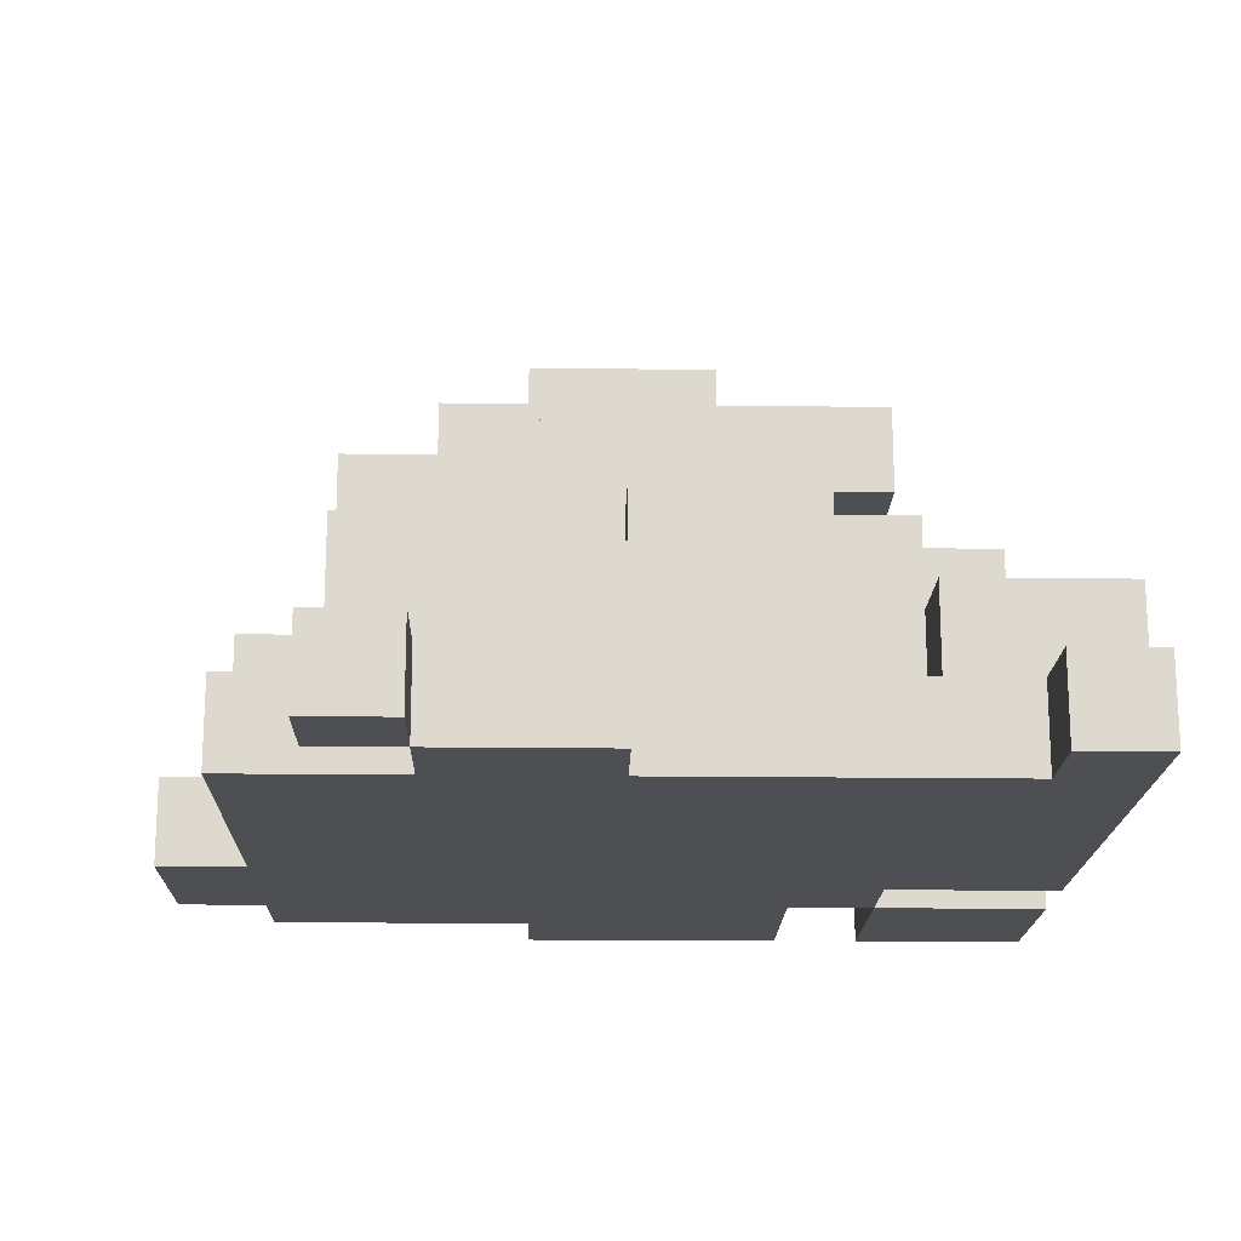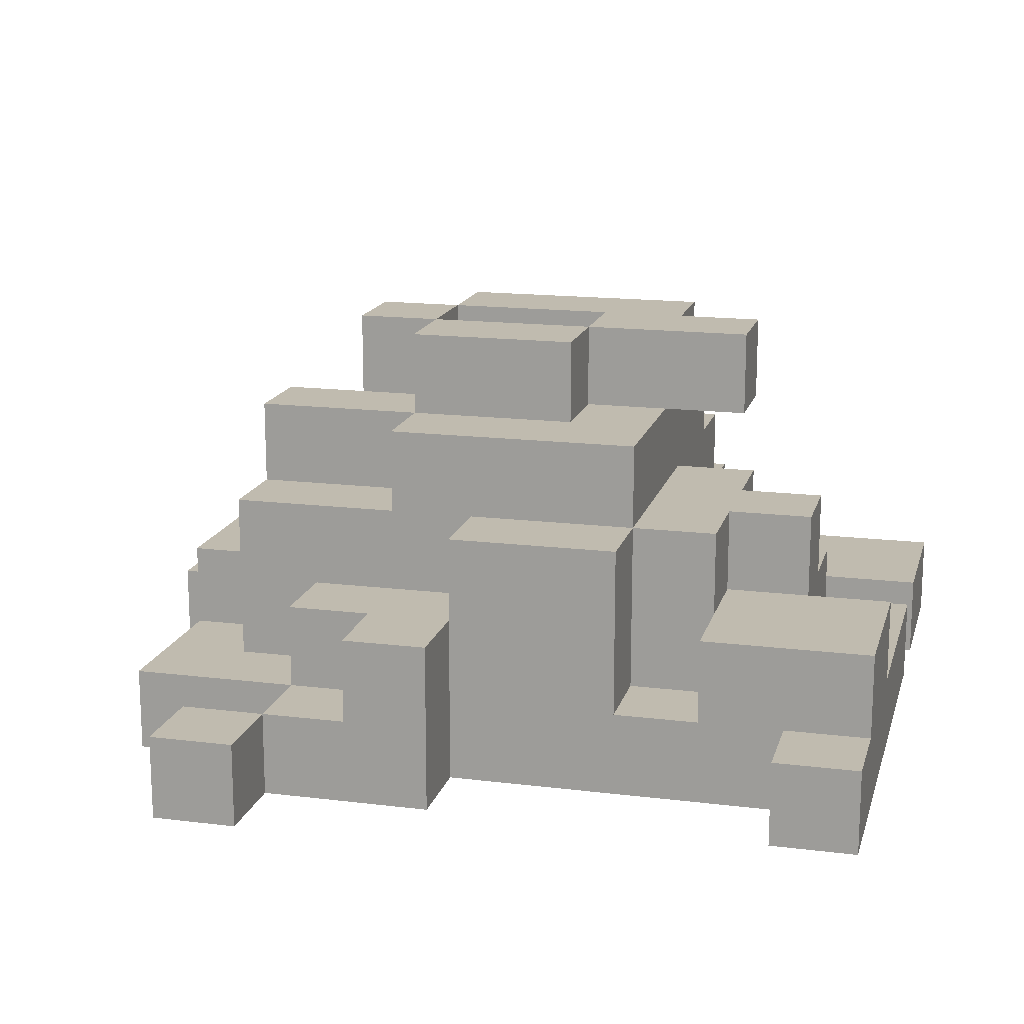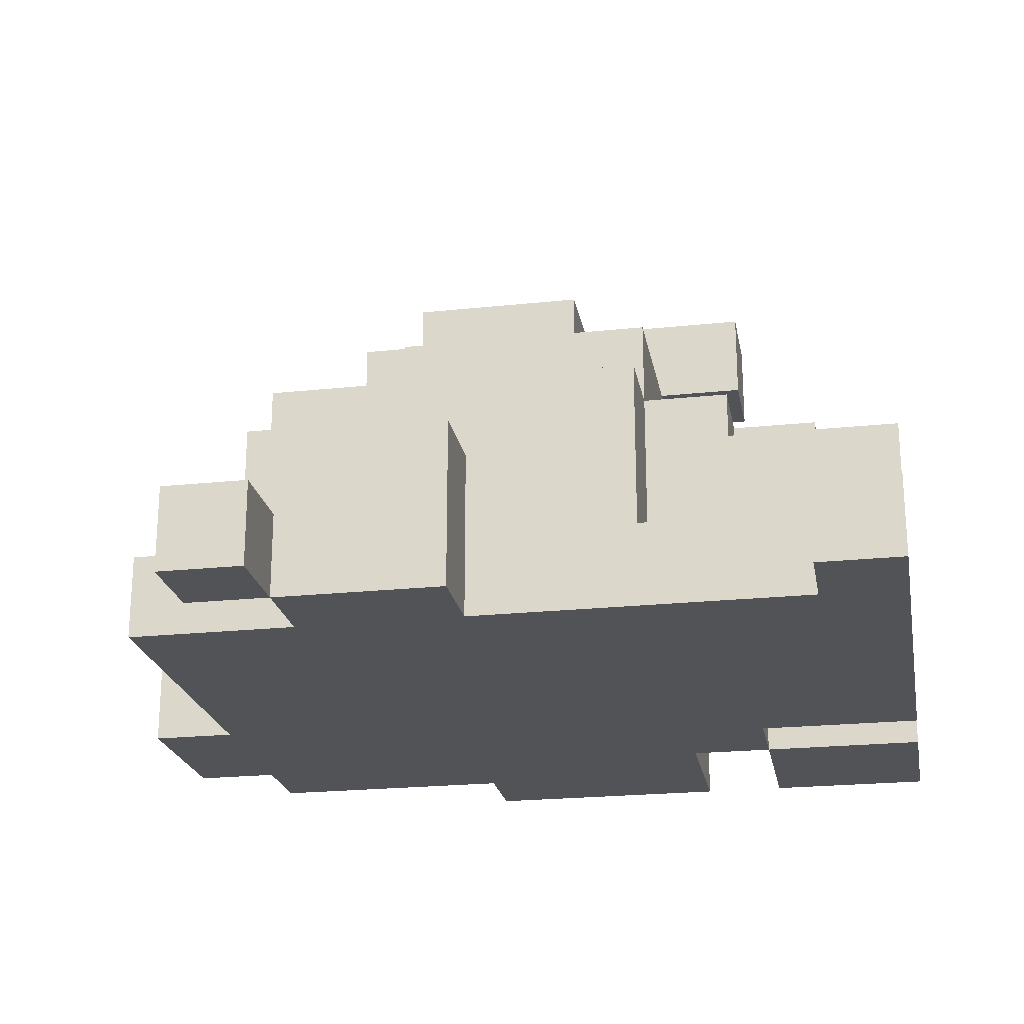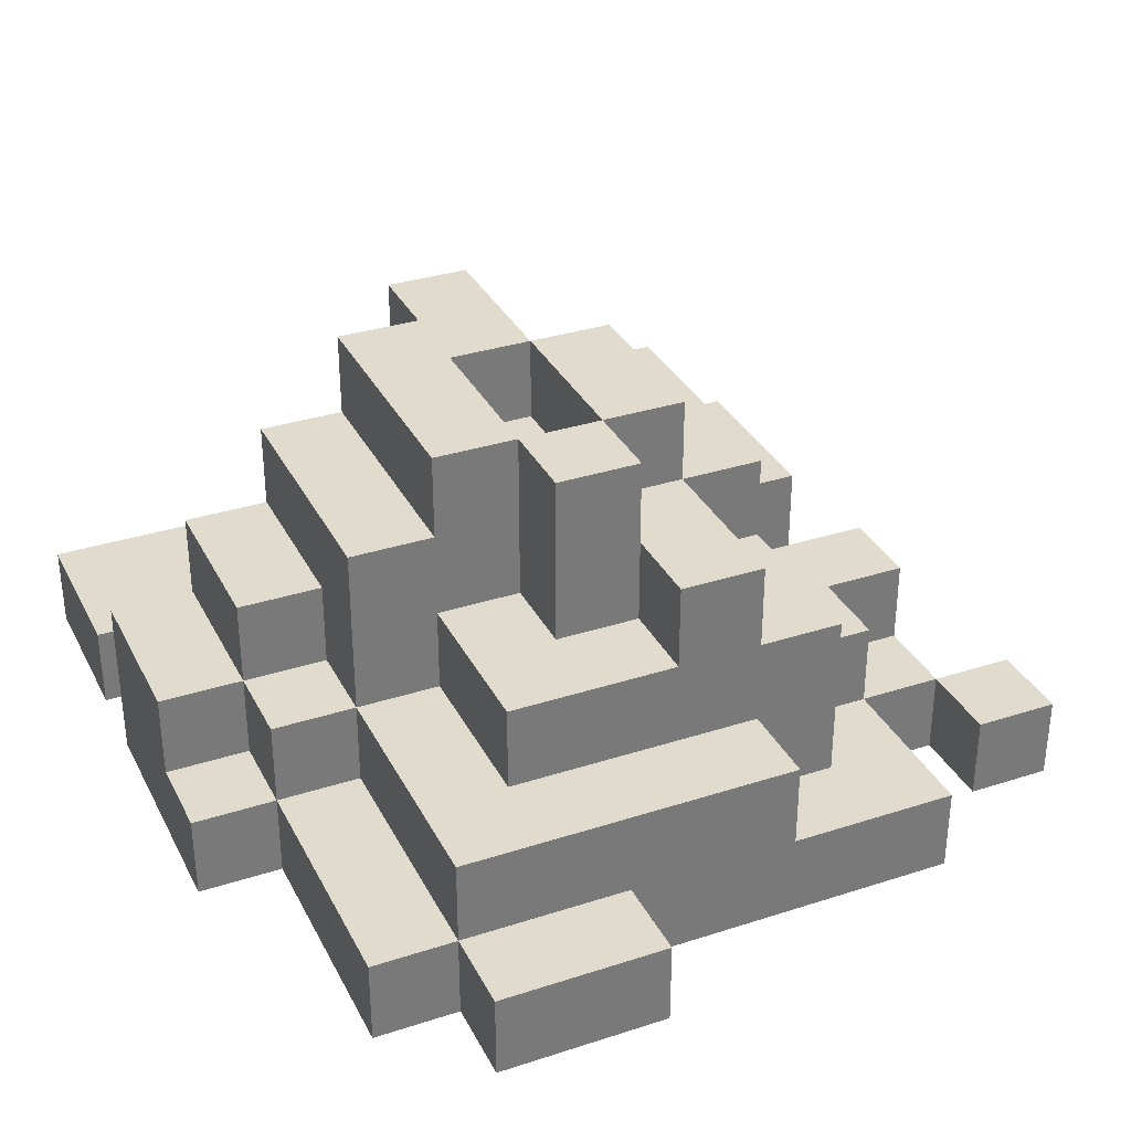
<metadata>
{"format":"obj","ext":"obj","renderer":"f3d","projection":"perspective","resolution":1024,"background":"white","views":[{"elev":-17.8,"azim":-91.4,"up":"+Y"},{"elev":16.0,"azim":-75.6,"up":"+Y"},{"elev":-22.4,"azim":-79.6,"up":"+Y"},{"elev":33.3,"azim":156.1,"up":"+Y"}]}
</metadata>
<code>
o
v -0.5 0 -0.2
v -0.5 0 -0.3
v -0.5 0.1 -0.2
v -0.5 0.1 -0.3
v -0.4 0 0.5
v -0.4 0 0.4
v -0.4 0 0
v -0.4 0 -0.2
v -0.4 0.1 0.5
v -0.4 0.1 0.4
v -0.4 0.1 -0.1
v -0.4 0.1 -0.2
v -0.4 0.2 0
v -0.4 0.2 -0.1
v -0.3 0 0.4
v -0.3 0 0
v -0.3 0 -0.2
v -0.3 0 -0.4
v -0.3 0.1 0.5
v -0.3 0.1 0.4
v -0.3 0.1 0.3
v -0.3 0.1 0.2
v -0.3 0.1 -0.1
v -0.3 0.1 -0.2
v -0.3 0.1 -0.4
v -0.3 0.2 0.5
v -0.3 0.2 0.3
v -0.3 0.2 0
v -0.3 0.2 -0.1
v -0.3 0.2 -0.2
v -0.3 0.3 0.2
v -0.3 0.3 0
v -0.2 0.1 0.3
v -0.2 0.1 0.2
v -0.2 0.1 -0.2
v -0.2 0.1 -0.3
v -0.2 0.2 0.3
v -0.2 0.2 0
v -0.2 0.2 -0.2
v -0.2 0.3 0.3
v -0.2 0.3 0.2
v -0.2 0.3 0
v -0.2 0.3 -0.1
v -0.2 0.3 -0.3
v -0.2 0.4 0.2
v -0.2 0.4 -0.1
v -0.1 0.1 -0.3
v -0.1 0.1 -0.4
v -0.1 0.2 0.4
v -0.1 0.2 0.3
v -0.1 0.2 -0.3
v -0.1 0.2 -0.4
v -0.1 0.3 0.4
v -0.1 0.3 0.3
v -0.1 0.3 -0.1
v -0.1 0.3 -0.3
v -0.1 0.4 0.1
v -0.1 0.4 -0.1
v -0.1 0.4 -0.3
v -0.1 0.5 0.1
v -0.1 0.5 -0.1
v 0 0.4 0.3
v 0 0.4 0.2
v 0 0.4 0.1
v 0 0.4 -0.1
v 0 0.4 -0.2
v 0 0.5 0.3
v 0 0.5 0.1
v 0 0.5 -0.1
v 0 0.5 -0.2
v 0.1 0 -0.4
v 0.1 0 -0.5
v 0.1 0.1 -0.4
v 0.1 0.1 -0.5
v 0.1 0.4 0.1
v 0.1 0.4 -0.1
v 0.1 0.5 0.1
v 0.1 0.5 -0.1
v 0.3 0 0.5
v 0.3 0 0.3
v 0.3 0.1 0.5
v 0.3 0.1 0.3
v -0.4 0 -0.2
v -0.4 0 -0.3
v -0.4 0.1 -0.2
v -0.4 0.1 -0.3
v -0.1 0.1 0.5
v -0.1 0.1 0.4
v -0.1 0.2 0.5
v -0.1 0.2 0.4
v 0 0.2 0.4
v 0 0.2 0.3
v 0 0.3 0.4
v 0 0.3 0.3
v 0 0.3 -0.2
v 0 0.3 -0.3
v 0 0.4 0.1
v 0 0.4 -0.1
v 0 0.4 -0.2
v 0 0.4 -0.3
v 0 0.5 0.1
v 0 0.5 -0.1
v 0.1 0.1 0.4
v 0.1 0.1 0.3
v 0.1 0.2 0.4
v 0.1 0.2 0.3
v 0.1 0.2 0.2
v 0.1 0.3 0.3
v 0.1 0.3 0.2
v 0.1 0.3 -0.1
v 0.1 0.3 -0.2
v 0.1 0.4 0.3
v 0.1 0.4 0.2
v 0.1 0.5 0.3
v 0.1 0.5 0.2
v 0.1 0.5 -0.1
v 0.1 0.5 -0.2
v 0.2 0 0.5
v 0.2 0 0.3
v 0.2 0.1 0.5
v 0.2 0.1 0.3
v 0.2 0.2 -0.1
v 0.2 0.2 -0.3
v 0.2 0.3 -0.1
v 0.2 0.3 -0.3
v 0.2 0.4 0.2
v 0.2 0.4 -0.1
v 0.2 0.5 0.2
v 0.2 0.5 -0.1
v 0.3 0 0.3
v 0.3 0 0.2
v 0.3 0 -0.4
v 0.3 0 -0.5
v 0.3 0.1 0.3
v 0.3 0.1 -0.1
v 0.3 0.1 -0.4
v 0.3 0.1 -0.5
v 0.3 0.2 0.3
v 0.3 0.2 0.2
v 0.3 0.2 0
v 0.3 0.2 -0.1
v 0.3 0.2 -0.4
v 0.3 0.3 0.2
v 0.3 0.3 0
v 0.3 0.4 0.2
v 0.3 0.4 -0.1
v 0.4 0 -0.1
v 0.4 0 -0.4
v 0.4 0.1 0
v 0.4 0.1 -0.1
v 0.4 0.1 -0.4
v 0.4 0.2 0.2
v 0.4 0.2 0
v 0.4 0.2 -0.1
v 0.4 0.3 0.2
v 0.4 0.3 0
v 0.5 0 0.5
v 0.5 0 0.3
v 0.5 0 0.2
v 0.5 0 -0.1
v 0.5 0.1 0.5
v 0.5 0.1 0.3
v 0.5 0.1 0
v 0.5 0.1 -0.1
v 0.5 0.2 0.2
v 0.5 0.2 0
v -0.4 0 0.5
v -0.4 0.1 0.5
v -0.3 0.1 0.5
v -0.3 0.2 0.5
v -0.1 0.1 0.5
v -0.1 0.2 0.5
v 0.2 0 0.5
v 0.2 0.1 0.5
v 0.3 0 0.5
v 0.3 0.1 0.5
v 0.5 0 0.5
v 0.5 0.1 0.5
v -0.1 0.1 0.4
v -0.1 0.2 0.4
v -0.1 0.3 0.4
v 0 0.2 0.4
v 0 0.3 0.4
v 0.1 0.1 0.4
v 0.1 0.2 0.4
v -0.2 0.2 0.3
v -0.2 0.3 0.3
v -0.1 0.2 0.3
v -0.1 0.3 0.3
v 0 0.2 0.3
v 0 0.3 0.3
v 0 0.4 0.3
v 0 0.5 0.3
v 0.1 0.1 0.3
v 0.1 0.2 0.3
v 0.1 0.3 0.3
v 0.1 0.4 0.3
v 0.1 0.5 0.3
v 0.2 0 0.3
v 0.2 0.1 0.3
v 0.3 0 0.3
v 0.3 0.1 0.3
v 0.3 0.2 0.3
v -0.3 0.1 0.2
v -0.3 0.3 0.2
v -0.2 0.1 0.2
v -0.2 0.3 0.2
v -0.2 0.4 0.2
v 0 0.4 0.2
v 0.1 0.2 0.2
v 0.1 0.3 0.2
v 0.1 0.4 0.2
v 0.1 0.5 0.2
v 0.2 0.4 0.2
v 0.2 0.5 0.2
v 0.3 0 0.2
v 0.3 0.2 0.2
v 0.3 0.3 0.2
v 0.3 0.4 0.2
v 0.4 0.2 0.2
v 0.4 0.3 0.2
v 0.5 0 0.2
v 0.5 0.2 0.2
v -0.1 0.4 0.1
v -0.1 0.5 0.1
v 0 0.4 0.1
v 0 0.5 0.1
v -0.4 0 0
v -0.4 0.2 0
v -0.3 0 0
v -0.3 0.2 0
v 0 0.4 -0.1
v 0 0.5 -0.1
v 0.1 0.4 -0.1
v 0.1 0.5 -0.1
v -0.5 0 -0.2
v -0.5 0.1 -0.2
v -0.4 0 -0.2
v -0.4 0.1 -0.2
v -0.4 0 0.4
v -0.4 0.1 0.4
v -0.3 0 0.4
v -0.3 0.1 0.4
v -0.3 0.1 0.3
v -0.3 0.2 0.3
v -0.2 0.1 0.3
v -0.2 0.2 0.3
v 0.3 0 0.3
v 0.3 0.1 0.3
v 0.5 0 0.3
v 0.5 0.1 0.3
v 0 0.4 0.1
v 0 0.5 0.1
v 0.1 0.4 0.1
v 0.1 0.5 0.1
v -0.3 0.2 0
v -0.3 0.3 0
v -0.2 0.2 0
v -0.2 0.3 0
v 0.3 0.2 0
v 0.3 0.3 0
v 0.4 0.1 0
v 0.4 0.2 0
v 0.4 0.3 0
v 0.5 0.1 0
v 0.5 0.2 0
v -0.4 0.1 -0.1
v -0.4 0.2 -0.1
v -0.3 0.1 -0.1
v -0.3 0.2 -0.1
v -0.2 0.3 -0.1
v -0.2 0.4 -0.1
v -0.1 0.3 -0.1
v -0.1 0.4 -0.1
v -0.1 0.5 -0.1
v 0 0.4 -0.1
v 0 0.5 -0.1
v 0.1 0.3 -0.1
v 0.1 0.5 -0.1
v 0.2 0.2 -0.1
v 0.2 0.3 -0.1
v 0.2 0.4 -0.1
v 0.2 0.5 -0.1
v 0.3 0.1 -0.1
v 0.3 0.2 -0.1
v 0.3 0.4 -0.1
v 0.4 0 -0.1
v 0.4 0.1 -0.1
v 0.4 0.2 -0.1
v 0.5 0 -0.1
v 0.5 0.1 -0.1
v -0.4 0 -0.2
v -0.4 0.1 -0.2
v -0.3 0 -0.2
v -0.3 0.1 -0.2
v -0.3 0.2 -0.2
v -0.2 0.1 -0.2
v -0.2 0.2 -0.2
v 0 0.3 -0.2
v 0 0.4 -0.2
v 0 0.5 -0.2
v 0.1 0.3 -0.2
v 0.1 0.5 -0.2
v -0.5 0 -0.3
v -0.5 0.1 -0.3
v -0.4 0 -0.3
v -0.4 0.1 -0.3
v -0.2 0.1 -0.3
v -0.2 0.3 -0.3
v -0.1 0.1 -0.3
v -0.1 0.2 -0.3
v -0.1 0.3 -0.3
v -0.1 0.4 -0.3
v 0 0.3 -0.3
v 0 0.4 -0.3
v 0.2 0.2 -0.3
v 0.2 0.3 -0.3
v -0.3 0 -0.4
v -0.3 0.1 -0.4
v -0.1 0.1 -0.4
v -0.1 0.2 -0.4
v 0.1 0 -0.4
v 0.1 0.1 -0.4
v 0.3 0 -0.4
v 0.3 0.1 -0.4
v 0.3 0.2 -0.4
v 0.4 0 -0.4
v 0.4 0.1 -0.4
v 0.1 0 -0.5
v 0.1 0.1 -0.5
v 0.3 0 -0.5
v 0.3 0.1 -0.5
v -0.4 0 0.5
v 0.2 0 0.5
v 0.3 0 0.5
v 0.5 0 0.5
v -0.4 0 0.4
v -0.3 0 0.4
v 0.2 0 0.3
v 0.3 0 0.3
v 0.5 0 0.3
v 0.3 0 0.2
v 0.5 0 0.2
v -0.4 0 0
v -0.3 0 0
v 0.4 0 -0.1
v 0.5 0 -0.1
v -0.5 0 -0.2
v -0.4 0 -0.2
v -0.3 0 -0.2
v -0.5 0 -0.3
v -0.4 0 -0.3
v -0.3 0 -0.4
v 0.1 0 -0.4
v 0.3 0 -0.4
v 0.4 0 -0.4
v 0.1 0 -0.5
v 0.3 0 -0.5
v 0 0.4 0.3
v 0.1 0.4 0.3
v 0 0.4 0.2
v 0.1 0.4 0.2
v -0.4 0.1 0.5
v -0.3 0.1 0.5
v -0.1 0.1 0.5
v 0.2 0.1 0.5
v 0.3 0.1 0.5
v 0.5 0.1 0.5
v -0.4 0.1 0.4
v -0.3 0.1 0.4
v -0.1 0.1 0.4
v 0.1 0.1 0.4
v -0.3 0.1 0.3
v -0.2 0.1 0.3
v 0.1 0.1 0.3
v 0.2 0.1 0.3
v 0.3 0.1 0.3
v 0.5 0.1 0.3
v -0.3 0.1 0.2
v -0.2 0.1 0.2
v 0.4 0.1 0
v 0.5 0.1 0
v -0.4 0.1 -0.1
v -0.3 0.1 -0.1
v 0.3 0.1 -0.1
v 0.4 0.1 -0.1
v 0.5 0.1 -0.1
v -0.5 0.1 -0.2
v -0.4 0.1 -0.2
v -0.3 0.1 -0.2
v -0.2 0.1 -0.2
v -0.5 0.1 -0.3
v -0.4 0.1 -0.3
v -0.2 0.1 -0.3
v -0.1 0.1 -0.3
v -0.3 0.1 -0.4
v -0.1 0.1 -0.4
v 0.1 0.1 -0.4
v 0.3 0.1 -0.4
v 0.4 0.1 -0.4
v 0.1 0.1 -0.5
v 0.3 0.1 -0.5
v -0.3 0.2 0.5
v -0.1 0.2 0.5
v -0.1 0.2 0.4
v 0 0.2 0.4
v 0.1 0.2 0.4
v -0.3 0.2 0.3
v -0.2 0.2 0.3
v -0.1 0.2 0.3
v 0 0.2 0.3
v 0.1 0.2 0.3
v 0.3 0.2 0.3
v 0.1 0.2 0.2
v 0.3 0.2 0.2
v 0.4 0.2 0.2
v 0.5 0.2 0.2
v -0.4 0.2 0
v -0.3 0.2 0
v -0.2 0.2 0
v 0.3 0.2 0
v 0.4 0.2 0
v 0.5 0.2 0
v -0.4 0.2 -0.1
v -0.3 0.2 -0.1
v 0.2 0.2 -0.1
v 0.3 0.2 -0.1
v 0.4 0.2 -0.1
v -0.3 0.2 -0.2
v -0.2 0.2 -0.2
v -0.1 0.2 -0.3
v 0.2 0.2 -0.3
v -0.1 0.2 -0.4
v 0.3 0.2 -0.4
v -0.1 0.3 0.4
v 0 0.3 0.4
v -0.2 0.3 0.3
v -0.1 0.3 0.3
v 0 0.3 0.3
v 0.1 0.3 0.3
v -0.3 0.3 0.2
v -0.2 0.3 0.2
v 0.1 0.3 0.2
v 0.3 0.3 0.2
v 0.4 0.3 0.2
v -0.3 0.3 0
v -0.2 0.3 0
v 0.3 0.3 0
v 0.4 0.3 0
v -0.2 0.3 -0.1
v -0.1 0.3 -0.1
v 0.1 0.3 -0.1
v 0.2 0.3 -0.1
v 0 0.3 -0.2
v 0.1 0.3 -0.2
v -0.2 0.3 -0.3
v -0.1 0.3 -0.3
v 0 0.3 -0.3
v 0.2 0.3 -0.3
v -0.2 0.4 0.2
v 0 0.4 0.2
v 0.2 0.4 0.2
v 0.3 0.4 0.2
v -0.1 0.4 0.1
v 0 0.4 0.1
v 0.1 0.4 0.1
v -0.2 0.4 -0.1
v -0.1 0.4 -0.1
v 0 0.4 -0.1
v 0.1 0.4 -0.1
v 0.2 0.4 -0.1
v 0.3 0.4 -0.1
v 0 0.4 -0.2
v -0.1 0.4 -0.3
v 0 0.4 -0.3
v 0 0.5 0.3
v 0.1 0.5 0.3
v 0.1 0.5 0.2
v 0.2 0.5 0.2
v -0.1 0.5 0.1
v 0 0.5 0.1
v 0.1 0.5 0.1
v -0.1 0.5 -0.1
v 0 0.5 -0.1
v 0.1 0.5 -0.1
v 0.2 0.5 -0.1
v 0 0.5 -0.2
v 0.1 0.5 -0.2
f 3 2 1
f 4 2 3
f 9 6 5
f 10 6 9
f 11 8 7
f 12 8 11
f 13 11 7
f 14 11 13
f 20 16 15
f 21 16 20
f 22 16 21
f 24 18 17
f 25 18 24
f 26 20 19
f 26 21 20
f 27 21 26
f 28 16 22
f 29 24 23
f 30 24 29
f 31 28 22
f 32 28 31
f 37 34 33
f 39 36 35
f 40 34 37
f 41 34 40
f 42 39 38
f 43 39 42
f 44 36 39
f 44 39 43
f 45 43 42
f 45 42 41
f 46 43 45
f 51 48 47
f 52 48 51
f 53 50 49
f 54 50 53
f 58 56 55
f 59 56 58
f 60 58 57
f 61 58 60
f 67 63 62
f 67 64 63
f 68 64 67
f 69 66 65
f 70 66 69
f 73 72 71
f 74 72 73
f 77 76 75
f 78 76 77
f 81 80 79
f 82 80 81
f 83 84 85
f 85 84 86
f 87 88 89
f 89 88 90
f 91 92 93
f 93 92 94
f 95 96 99
f 99 96 100
f 97 98 101
f 101 98 102
f 103 104 105
f 105 104 106
f 106 107 108
f 108 107 109
f 112 113 114
f 114 113 115
f 110 111 116
f 116 111 117
f 118 119 120
f 120 119 121
f 122 123 124
f 124 123 125
f 126 127 128
f 128 127 129
f 130 131 134
f 132 133 136
f 136 133 137
f 134 131 138
f 138 131 139
f 135 136 141
f 141 136 142
f 140 141 144
f 143 144 145
f 144 141 146
f 145 144 146
f 147 148 150
f 150 148 151
f 149 150 153
f 153 150 154
f 152 153 155
f 155 153 156
f 157 158 161
f 161 158 162
f 159 160 163
f 163 160 164
f 159 163 165
f 165 163 166
f 169 168 167
f 171 169 167
f 171 170 169
f 172 170 171
f 173 171 167
f 174 171 173
f 177 176 175
f 178 176 177
f 182 180 179
f 182 181 180
f 183 181 182
f 184 182 179
f 185 182 184
f 188 187 186
f 189 187 188
f 195 191 190
f 196 191 195
f 197 193 192
f 198 193 197
f 200 195 194
f 201 200 199
f 202 195 200
f 202 200 201
f 203 195 202
f 206 205 204
f 207 205 206
f 209 208 207
f 211 209 207
f 212 209 211
f 214 212 211
f 214 213 212
f 214 211 210
f 215 213 214
f 217 214 210
f 218 214 217
f 219 214 218
f 220 217 216
f 220 218 217
f 221 218 220
f 222 220 216
f 223 220 222
f 226 225 224
f 227 225 226
f 230 229 228
f 231 229 230
f 234 233 232
f 235 233 234
f 238 237 236
f 239 237 238
f 240 241 242
f 242 241 243
f 244 245 246
f 246 245 247
f 248 249 250
f 250 249 251
f 252 253 254
f 254 253 255
f 256 257 258
f 258 257 259
f 260 261 263
f 263 261 264
f 262 263 265
f 265 263 266
f 267 268 269
f 269 268 270
f 271 272 273
f 273 272 274
f 274 275 276
f 276 275 277
f 278 279 281
f 281 279 282
f 282 279 283
f 280 281 285
f 281 282 285
f 285 282 286
f 284 285 288
f 288 285 289
f 287 288 290
f 290 288 291
f 292 293 294
f 294 293 295
f 295 296 297
f 297 296 298
f 299 300 302
f 300 301 302
f 302 301 303
f 304 305 306
f 306 305 307
f 308 309 310
f 310 309 311
f 311 309 312
f 312 313 314
f 311 312 314
f 314 313 315
f 311 314 316
f 316 314 317
f 318 319 320
f 318 320 322
f 320 321 322
f 322 321 323
f 323 321 325
f 325 321 326
f 324 325 327
f 327 325 328
f 329 330 331
f 331 330 332
f 337 334 333
f 338 334 337
f 339 334 338
f 340 336 335
f 341 336 340
f 342 340 339
f 345 339 338
f 345 343 342
f 345 342 339
f 346 343 345
f 346 345 344
f 347 343 346
f 349 346 344
f 350 346 349
f 351 349 348
f 352 349 351
f 353 346 350
f 354 346 353
f 355 346 354
f 356 346 355
f 357 355 354
f 358 355 357
f 361 360 359
f 362 360 361
f 363 364 369
f 369 364 370
f 365 366 371
f 371 366 372
f 372 366 375
f 375 366 376
f 367 368 377
f 377 368 378
f 373 374 379
f 379 374 380
f 381 382 386
f 386 382 387
f 383 384 389
f 389 384 390
f 388 389 392
f 392 389 393
f 390 391 394
f 394 395 396
f 390 394 396
f 396 395 397
f 385 386 399
f 399 386 400
f 398 399 401
f 401 399 402
f 403 404 405
f 403 405 408
f 408 405 409
f 409 405 410
f 406 407 411
f 411 407 412
f 412 413 414
f 414 413 415
f 416 417 422
f 422 417 423
f 419 420 424
f 418 419 424
f 424 420 425
f 421 422 427
f 427 422 428
f 425 420 429
f 429 420 430
f 426 427 432
f 431 432 433
f 432 427 434
f 433 432 434
f 435 436 438
f 438 436 439
f 437 438 442
f 439 440 442
f 438 439 442
f 442 440 443
f 441 442 446
f 446 442 447
f 444 445 448
f 448 445 449
f 452 453 455
f 450 451 456
f 456 451 457
f 454 455 458
f 455 453 459
f 458 455 459
f 460 461 464
f 464 461 465
f 460 464 467
f 467 464 468
f 465 466 469
f 469 466 470
f 462 463 471
f 471 463 472
f 468 469 473
f 468 473 474
f 474 473 475
f 476 477 478
f 476 478 481
f 478 479 481
f 481 479 482
f 480 481 483
f 483 481 484
f 482 479 485
f 485 479 486
f 484 485 487
f 487 485 488

</code>
